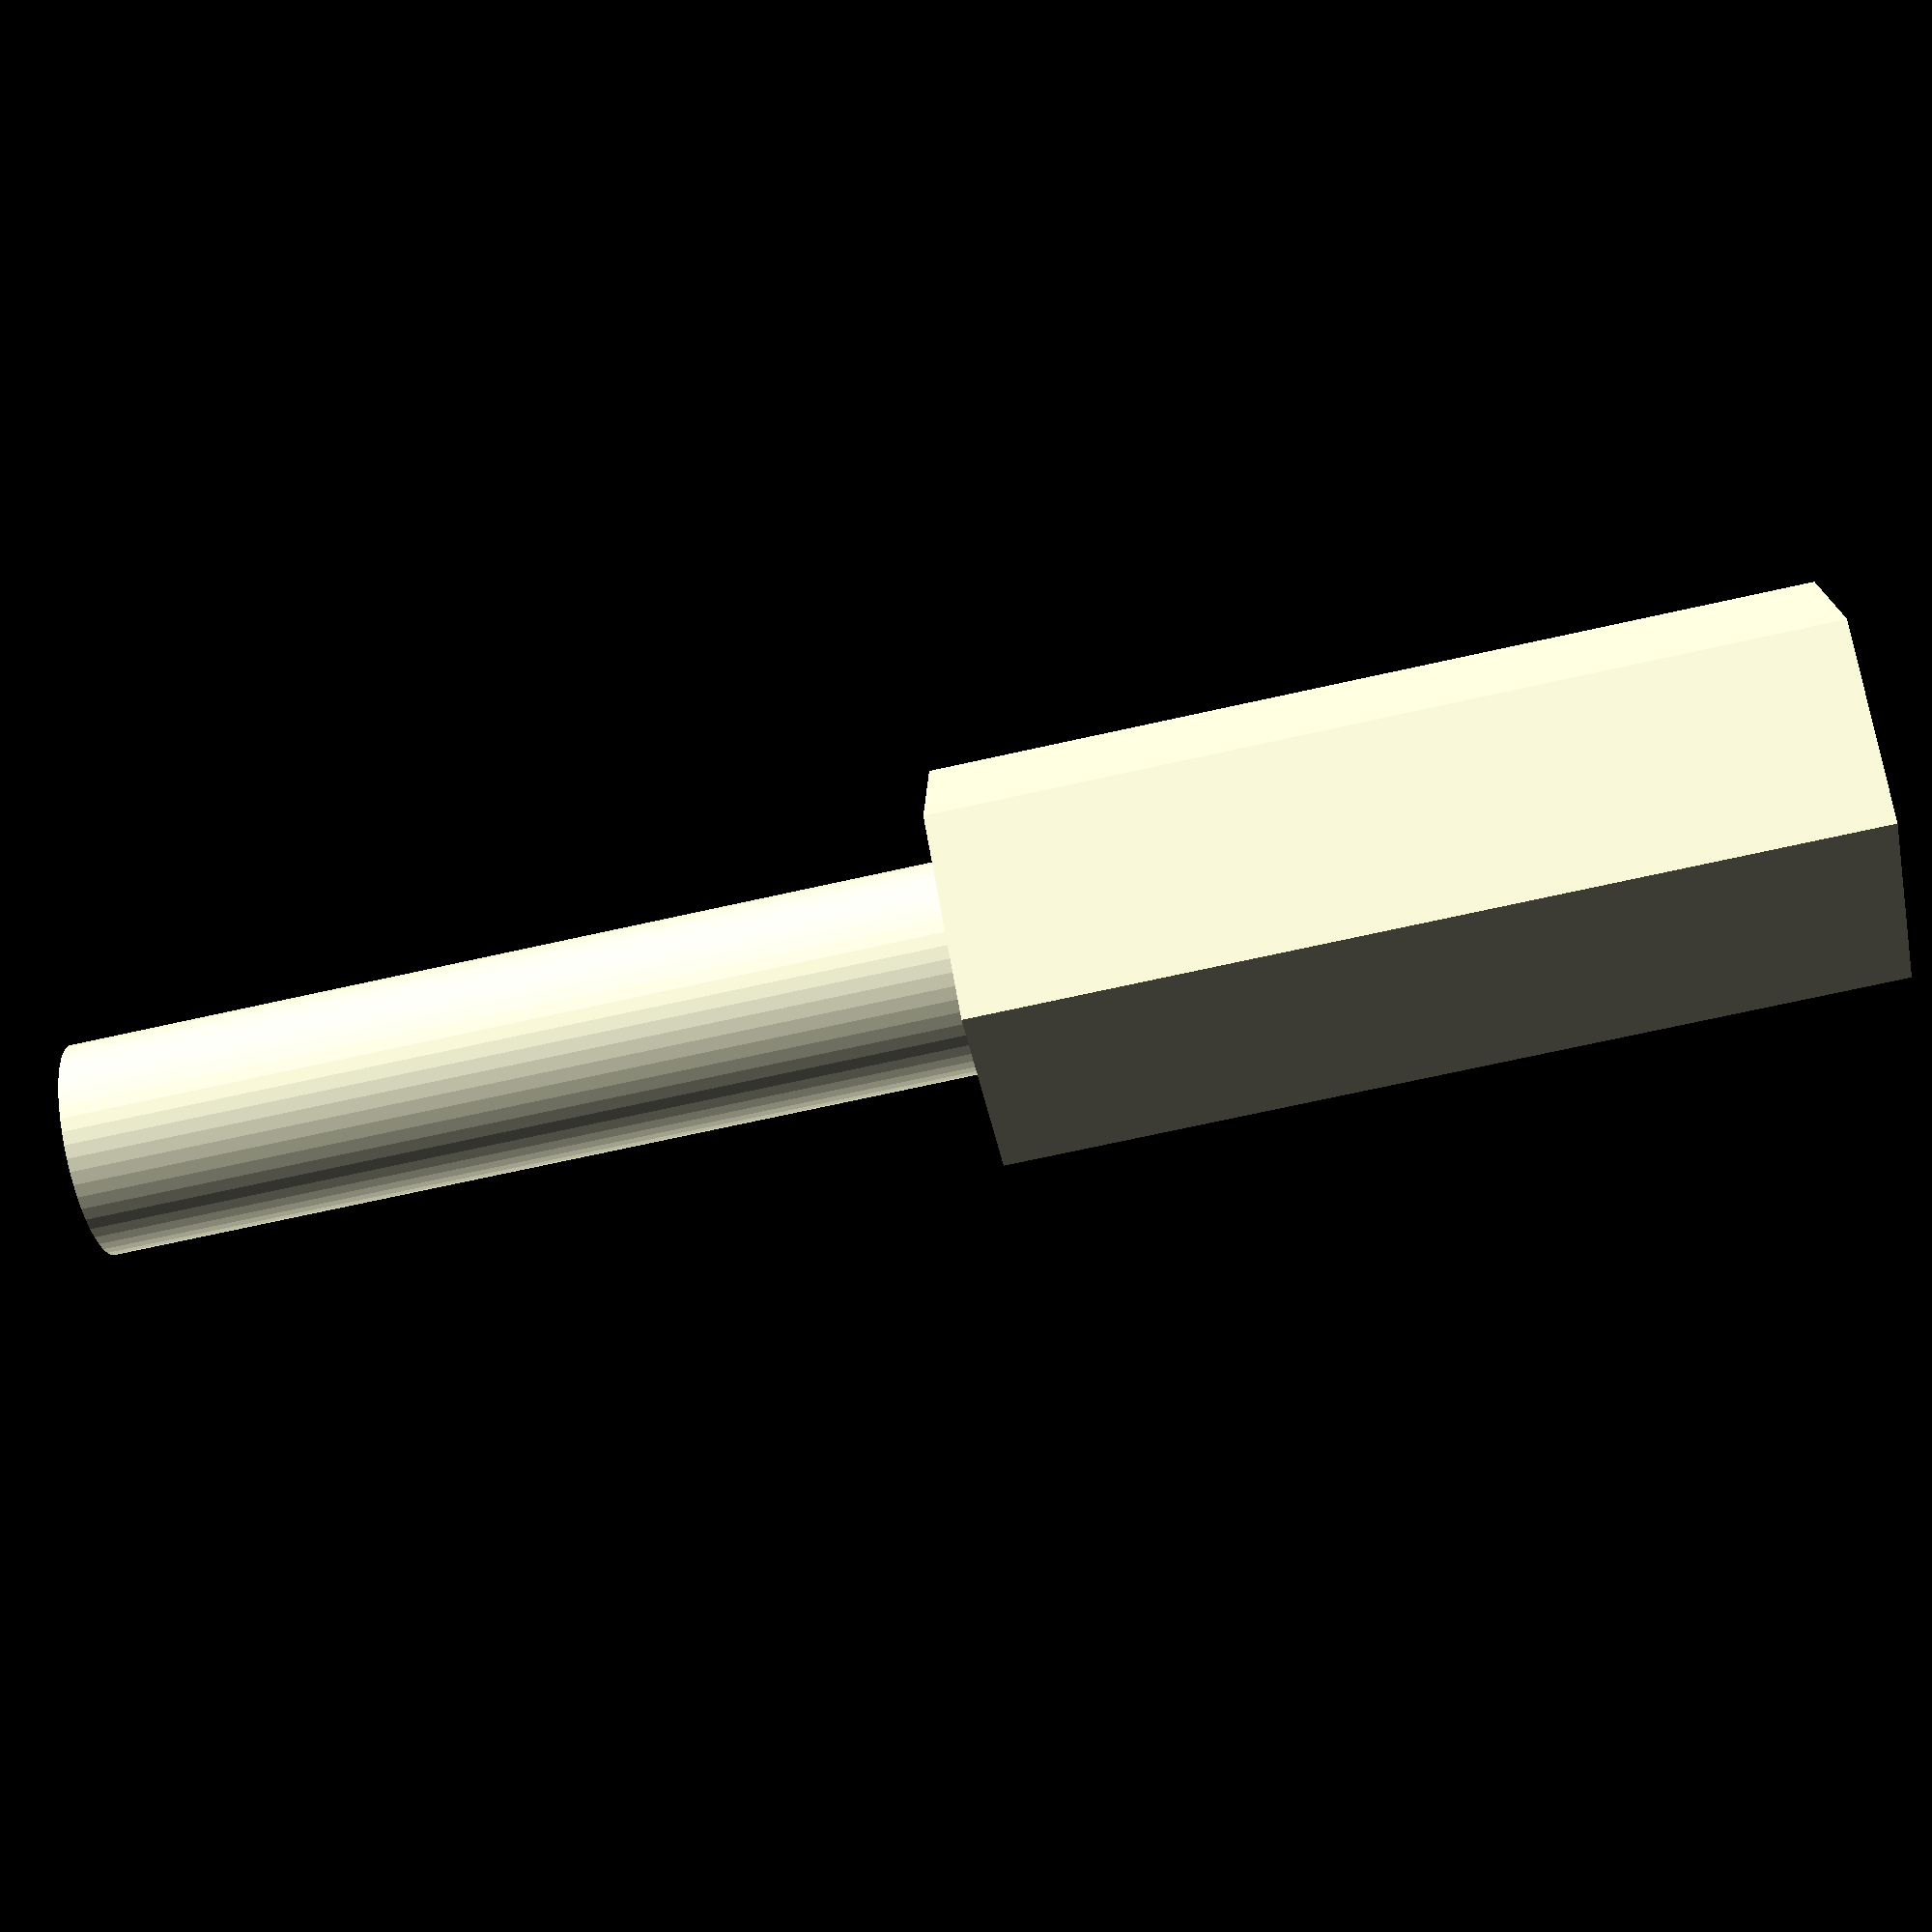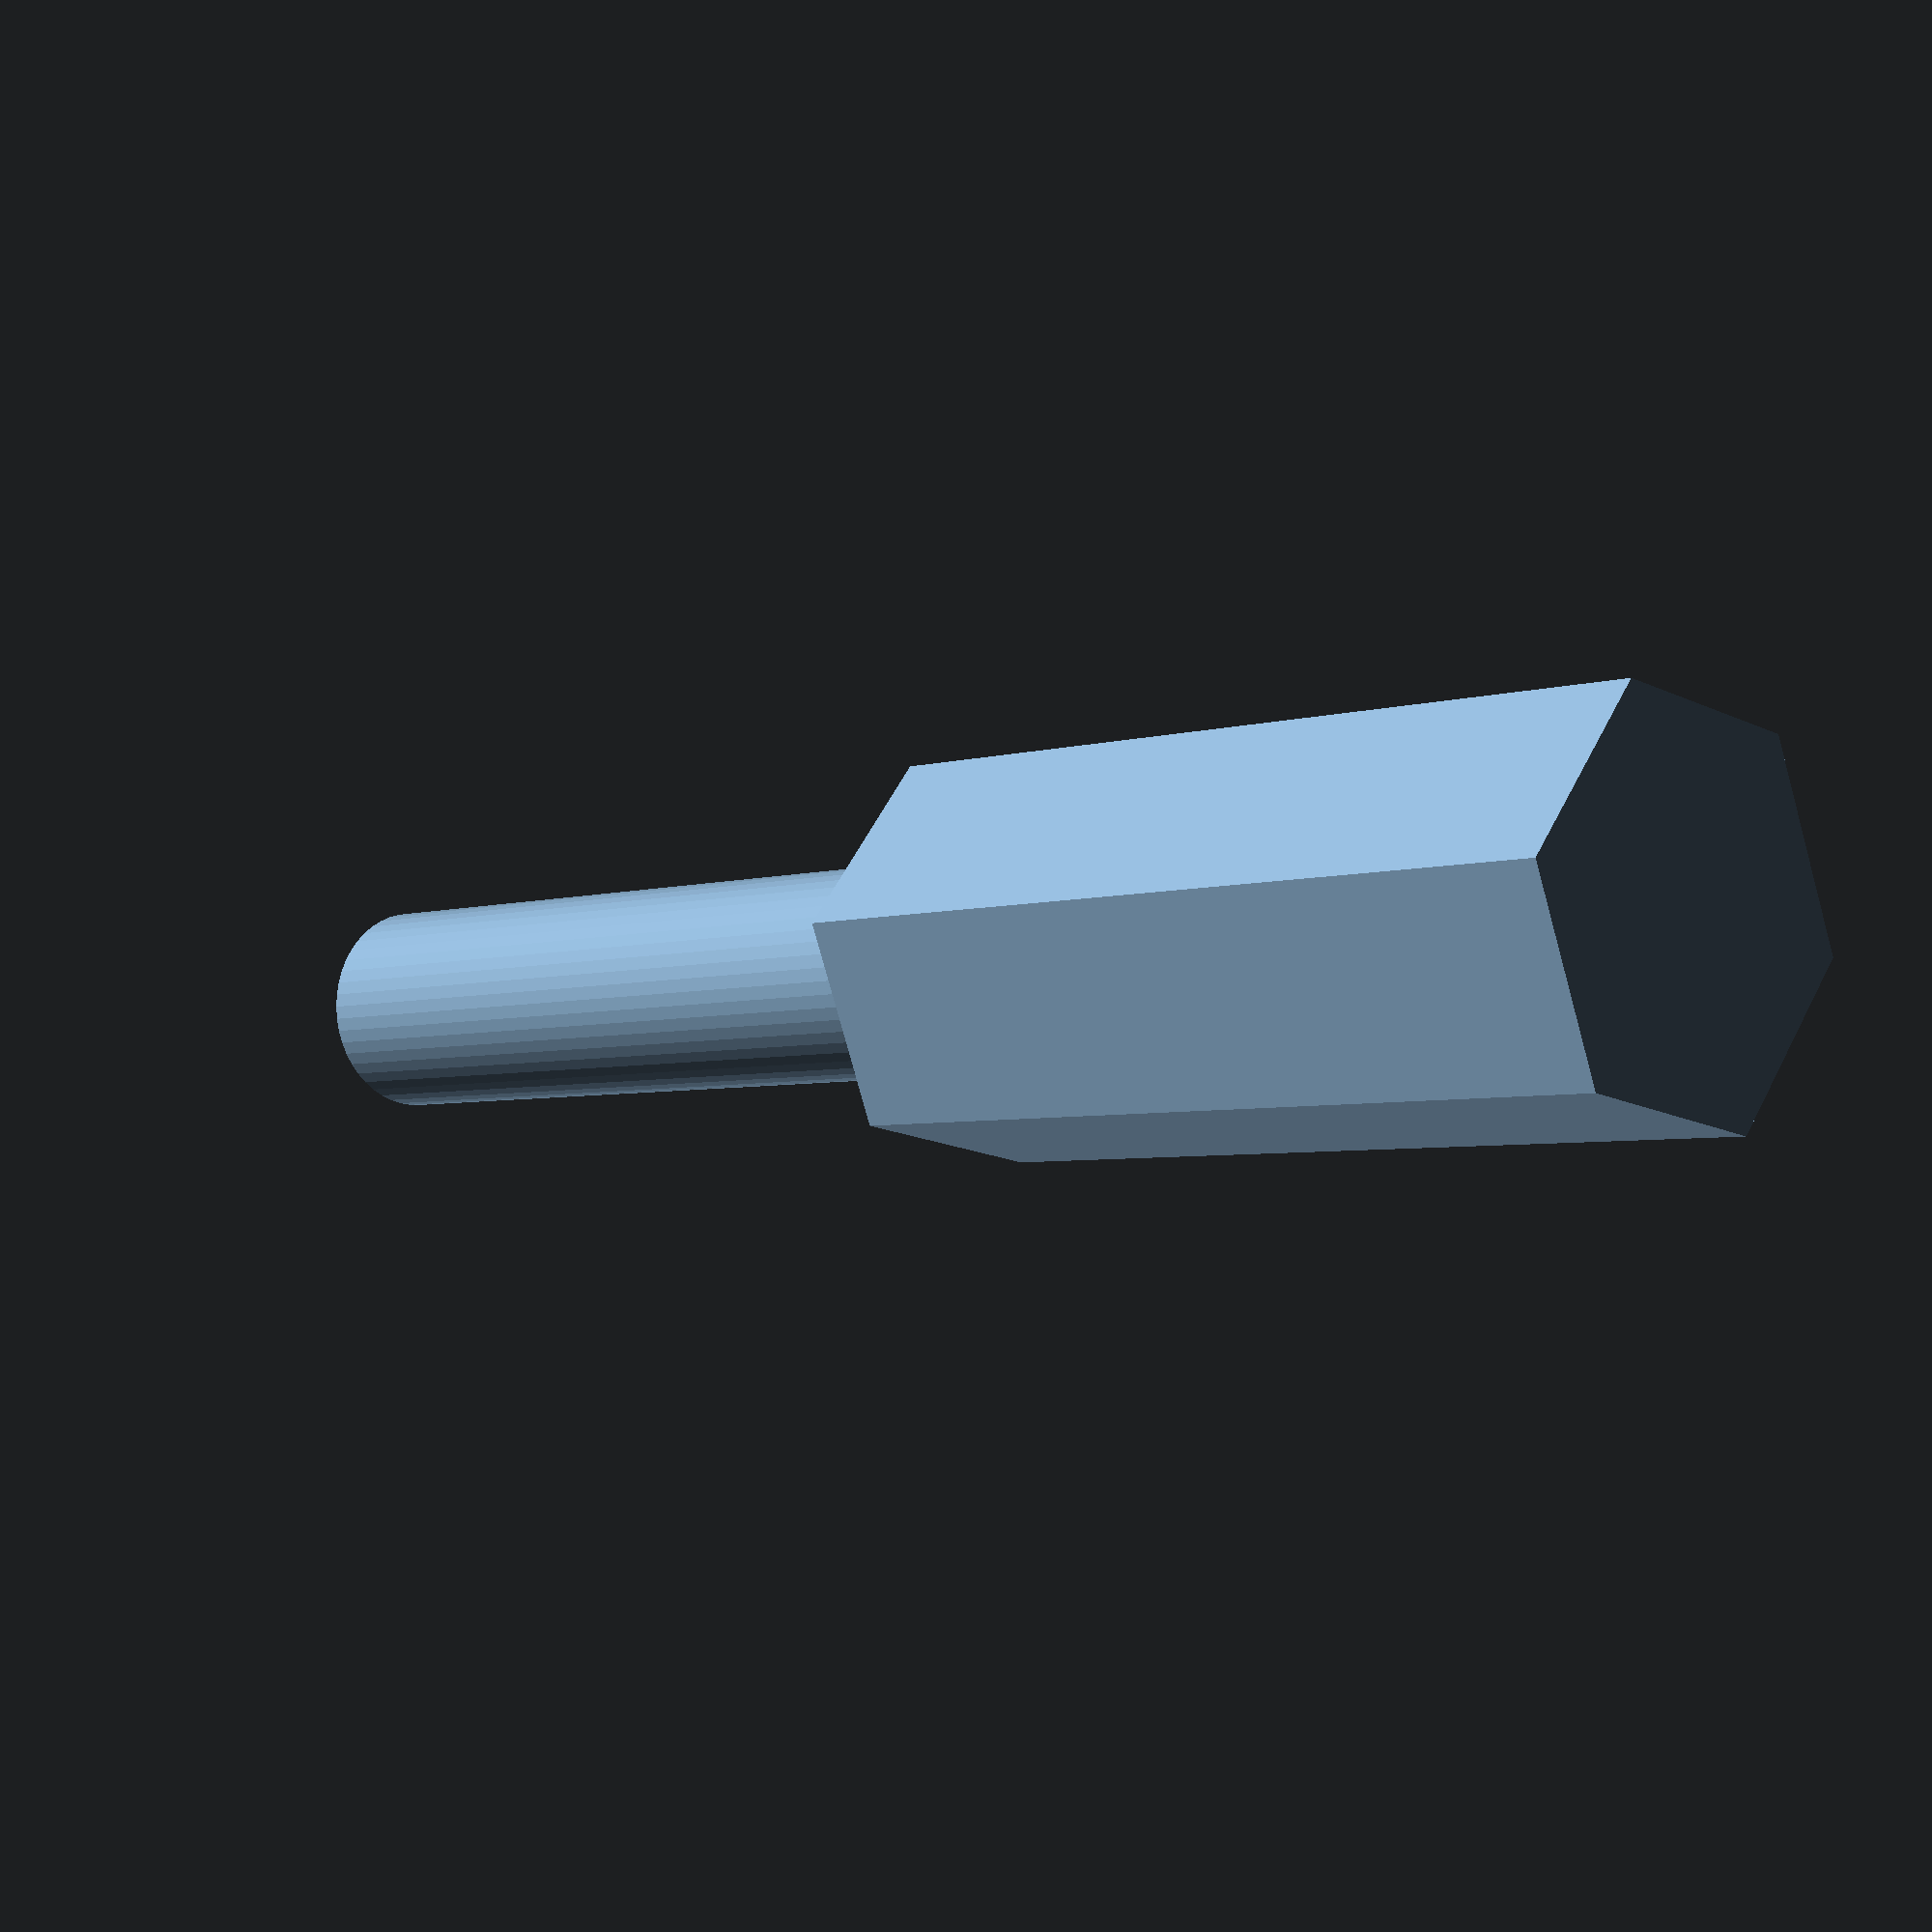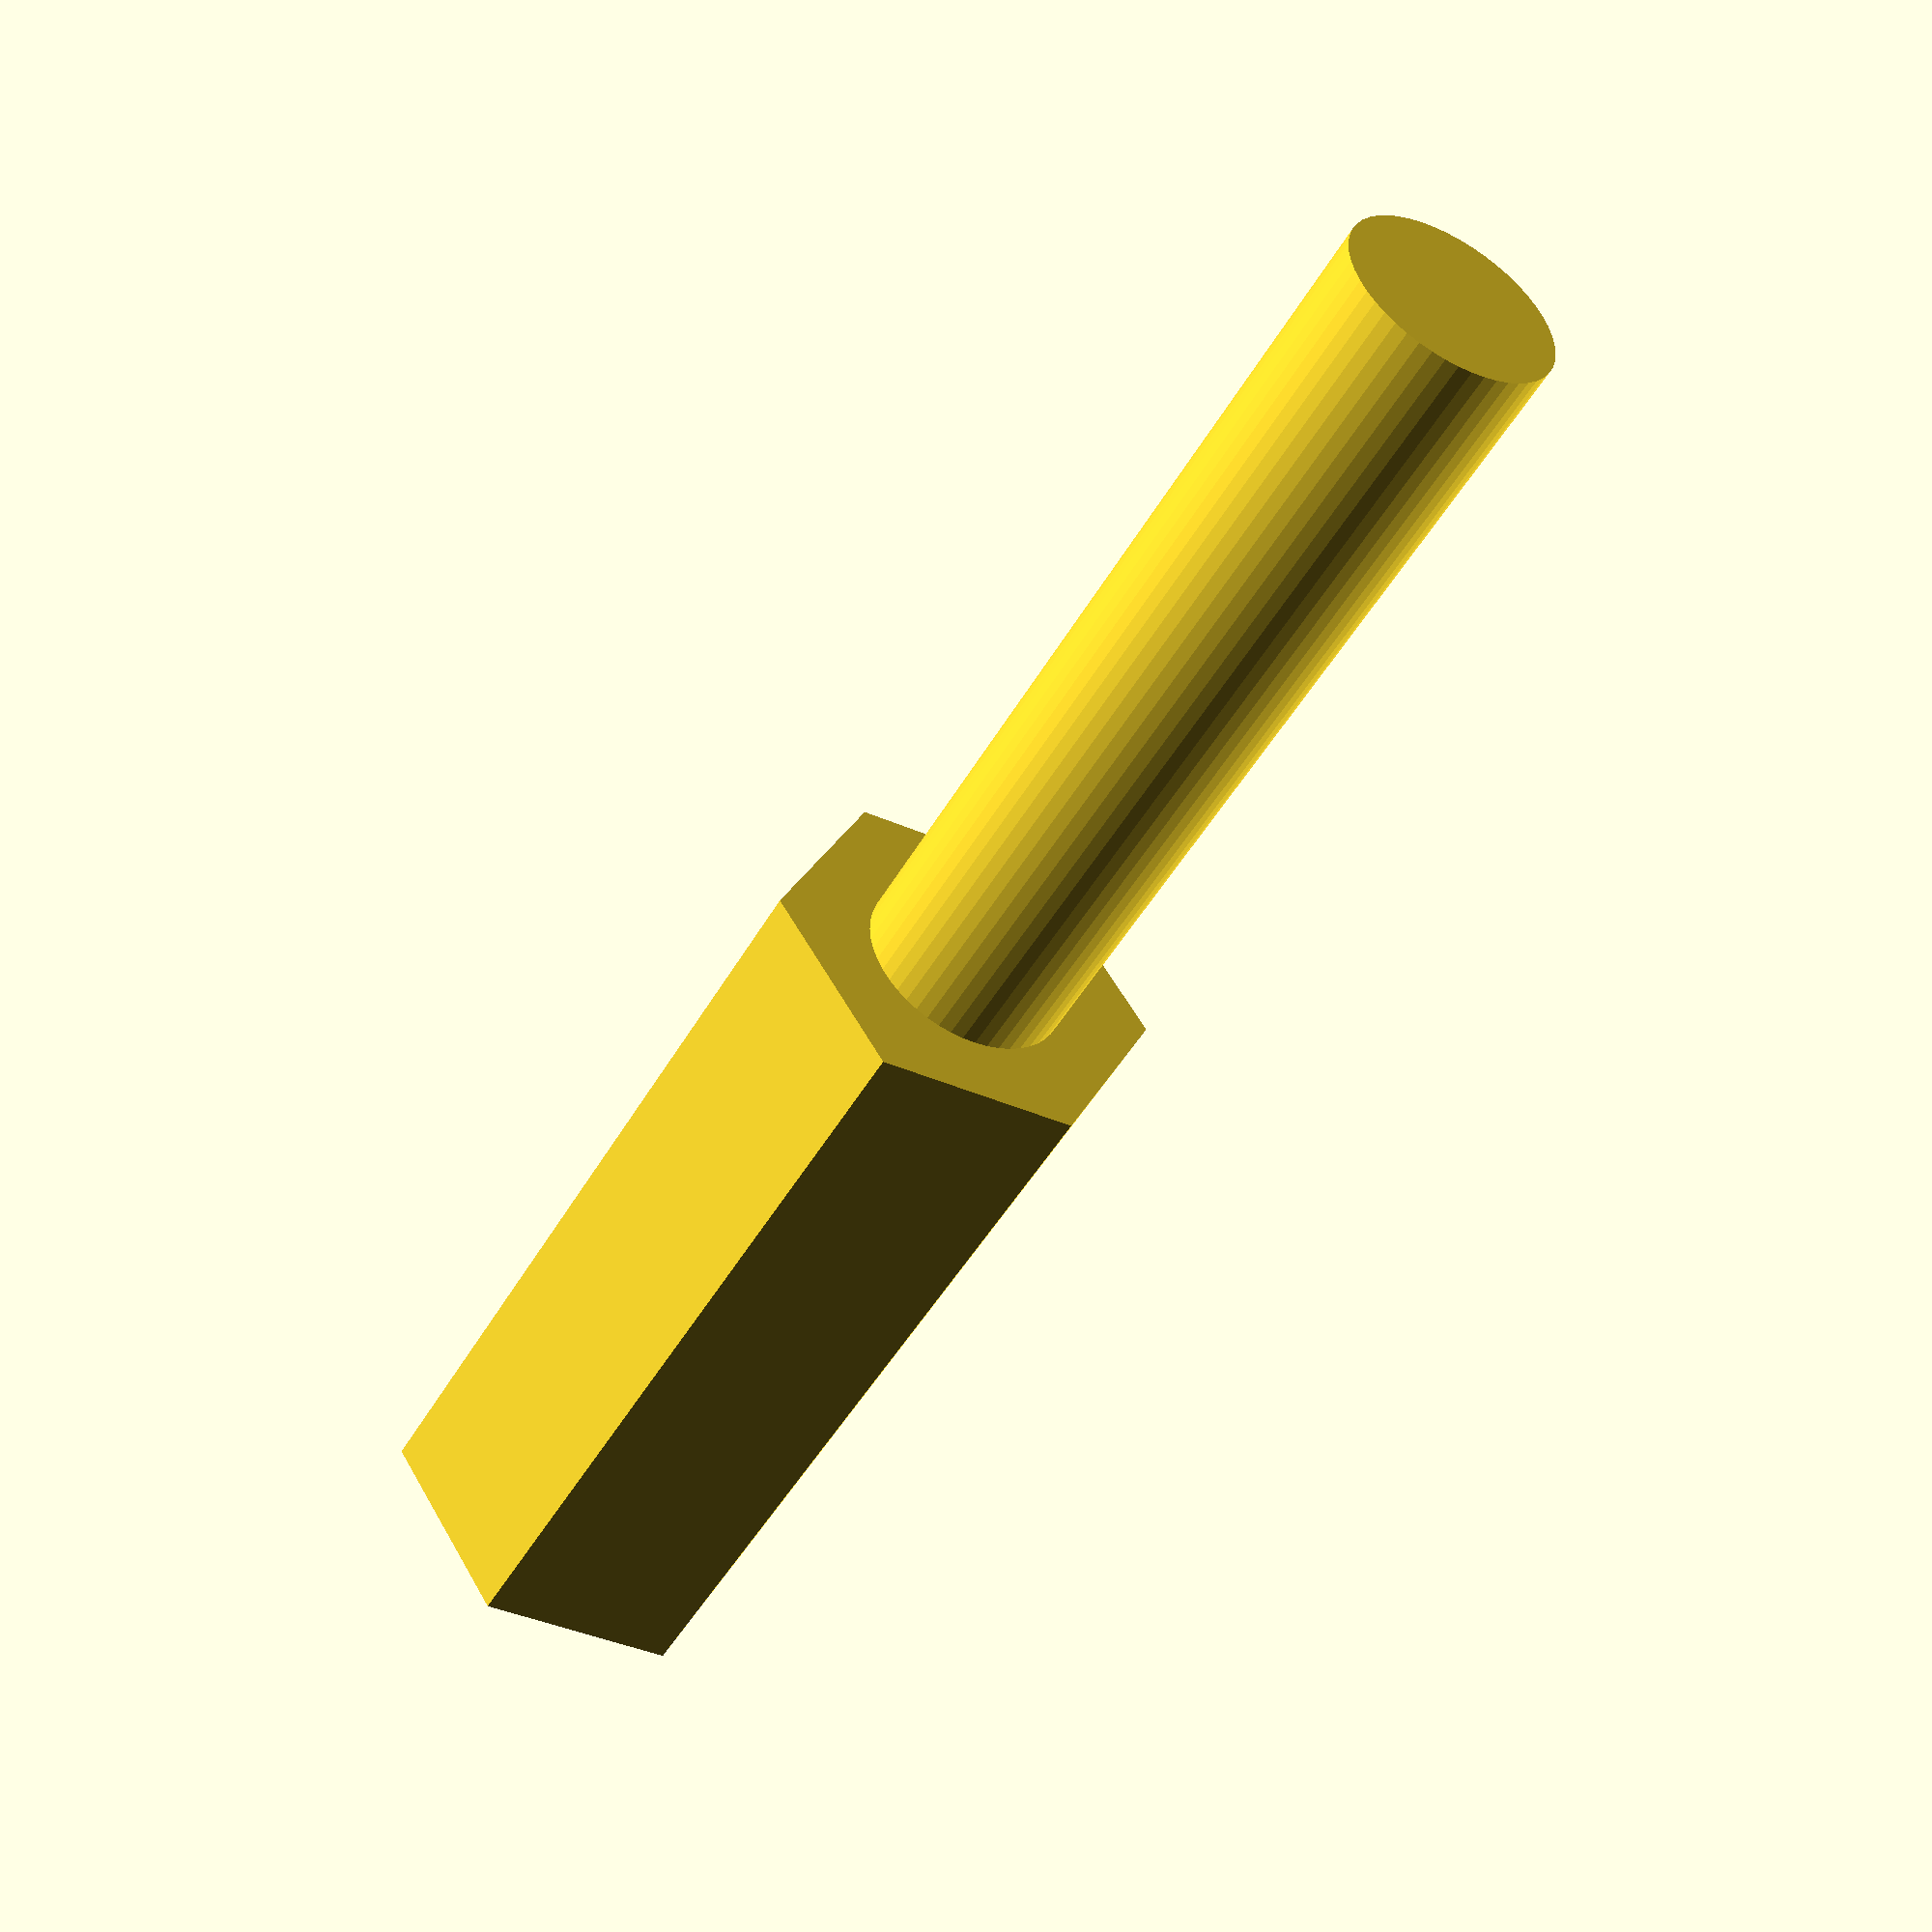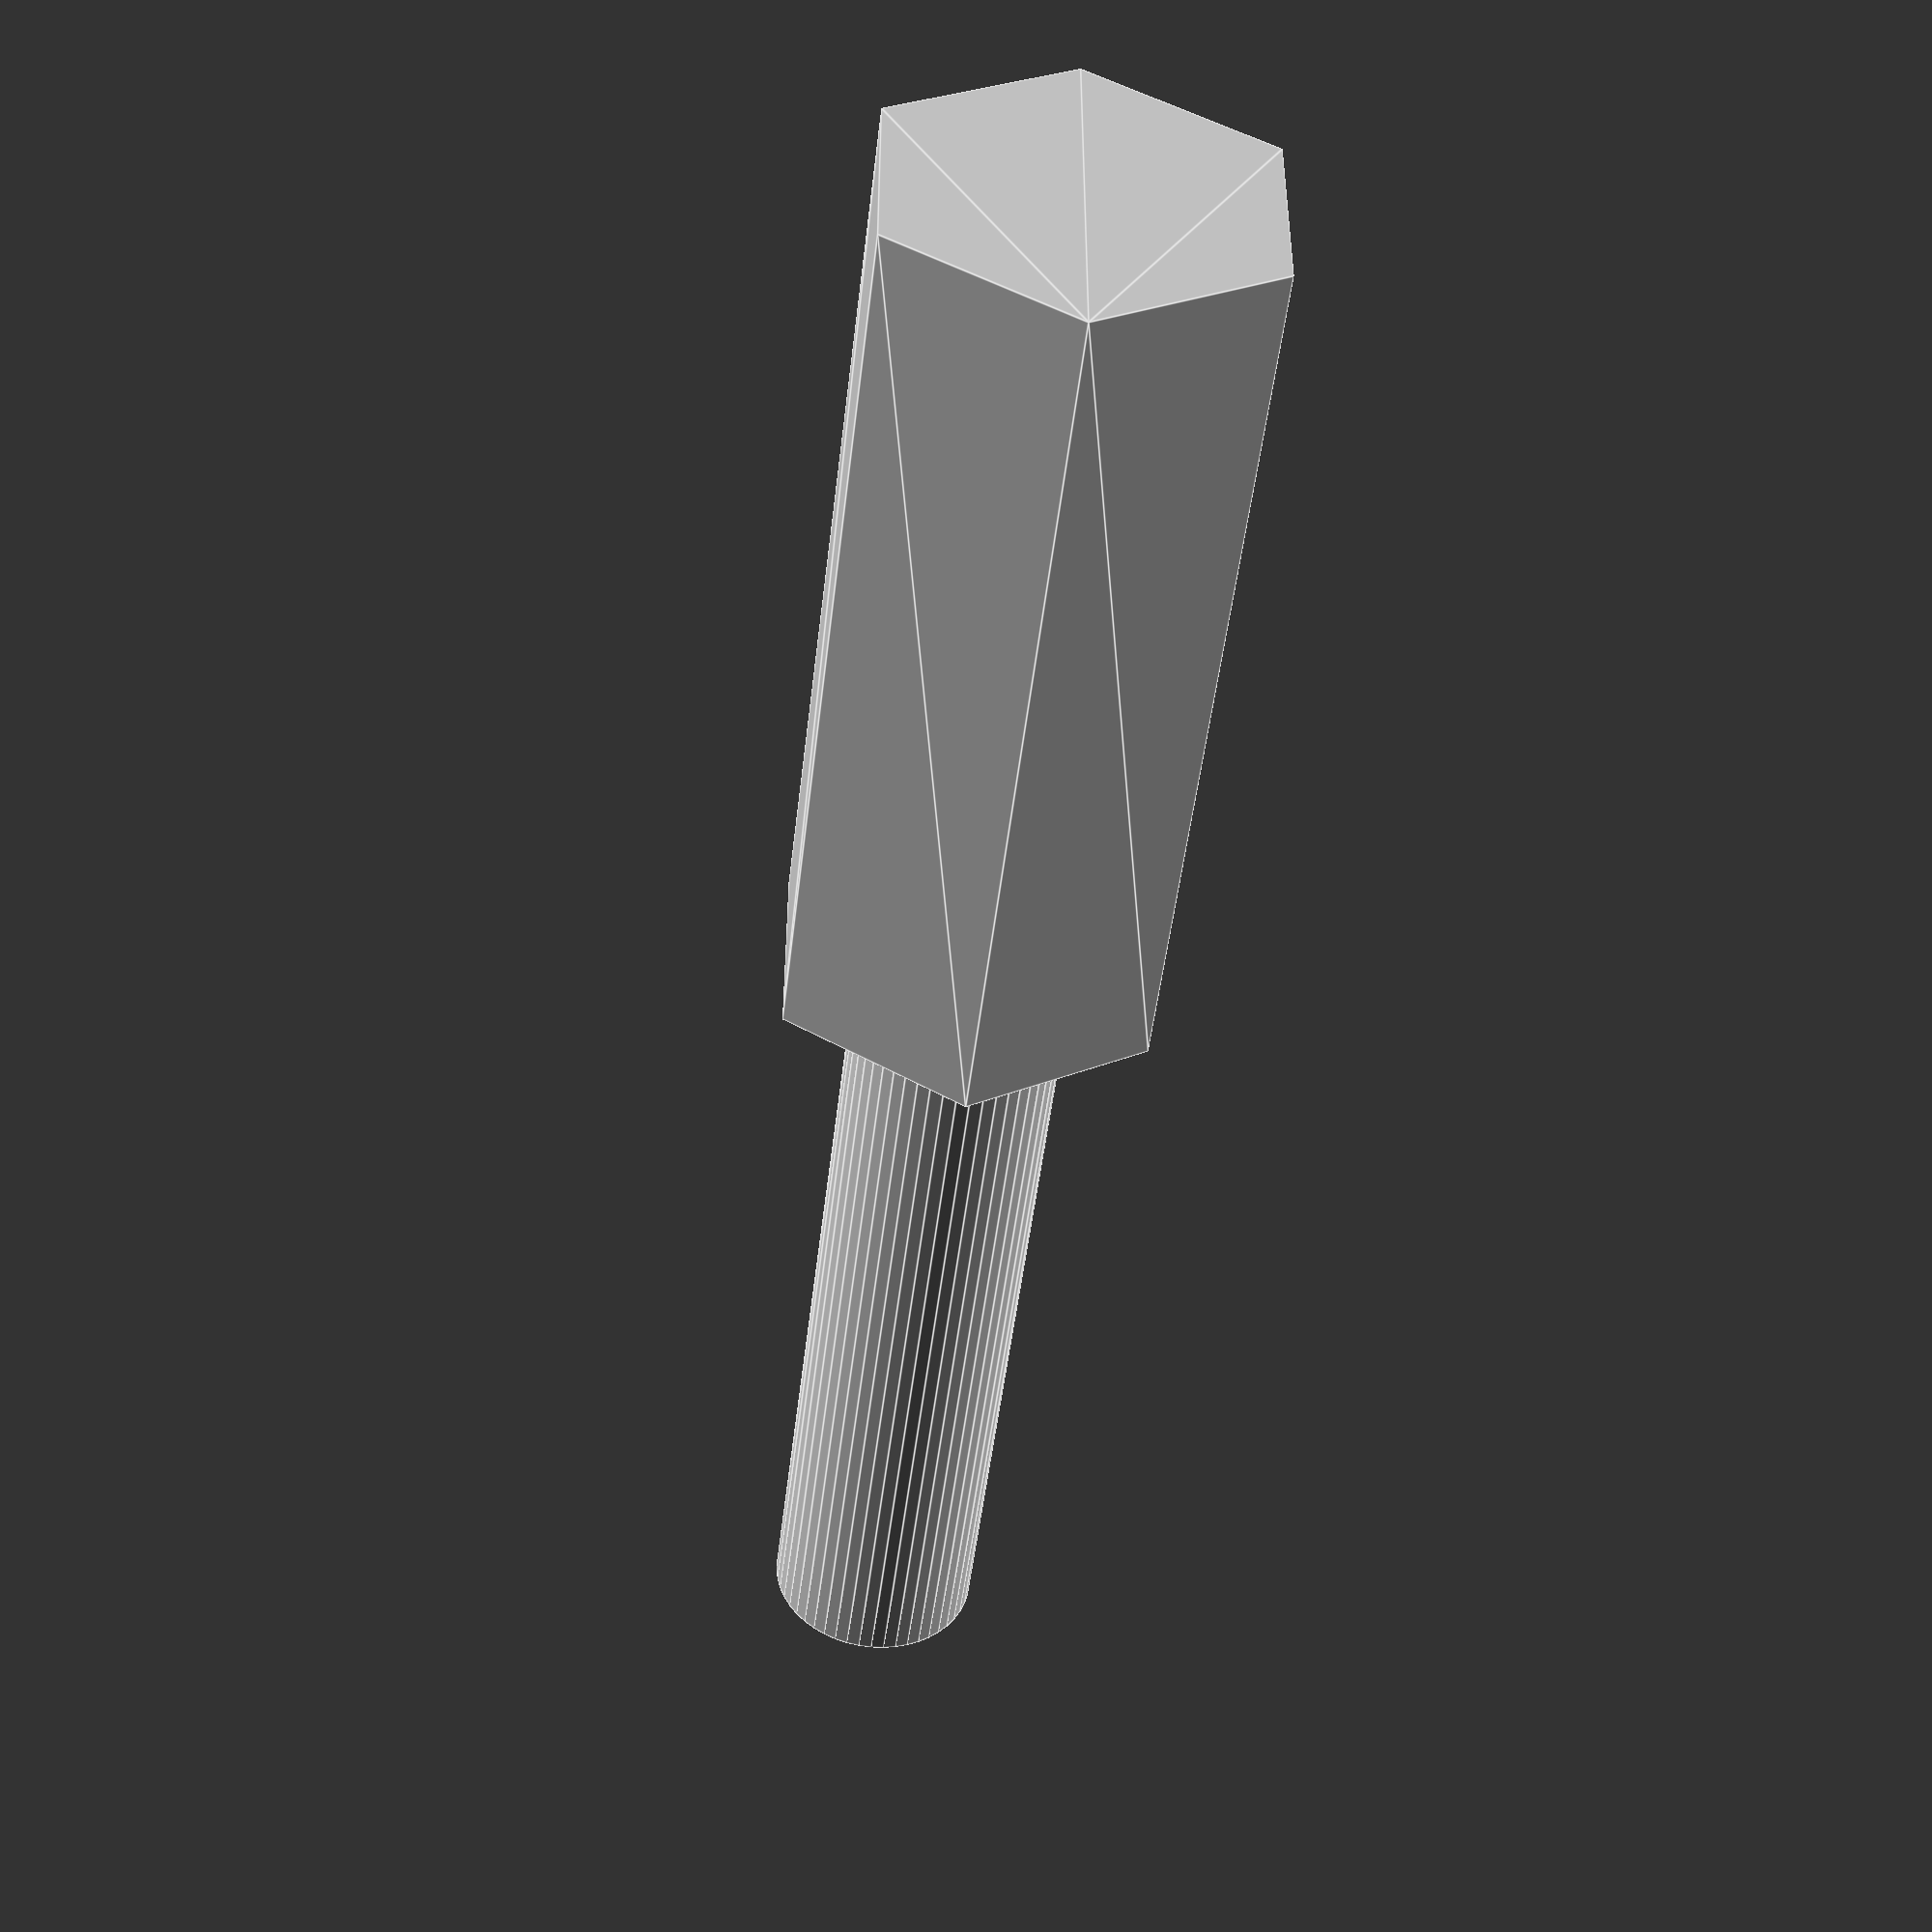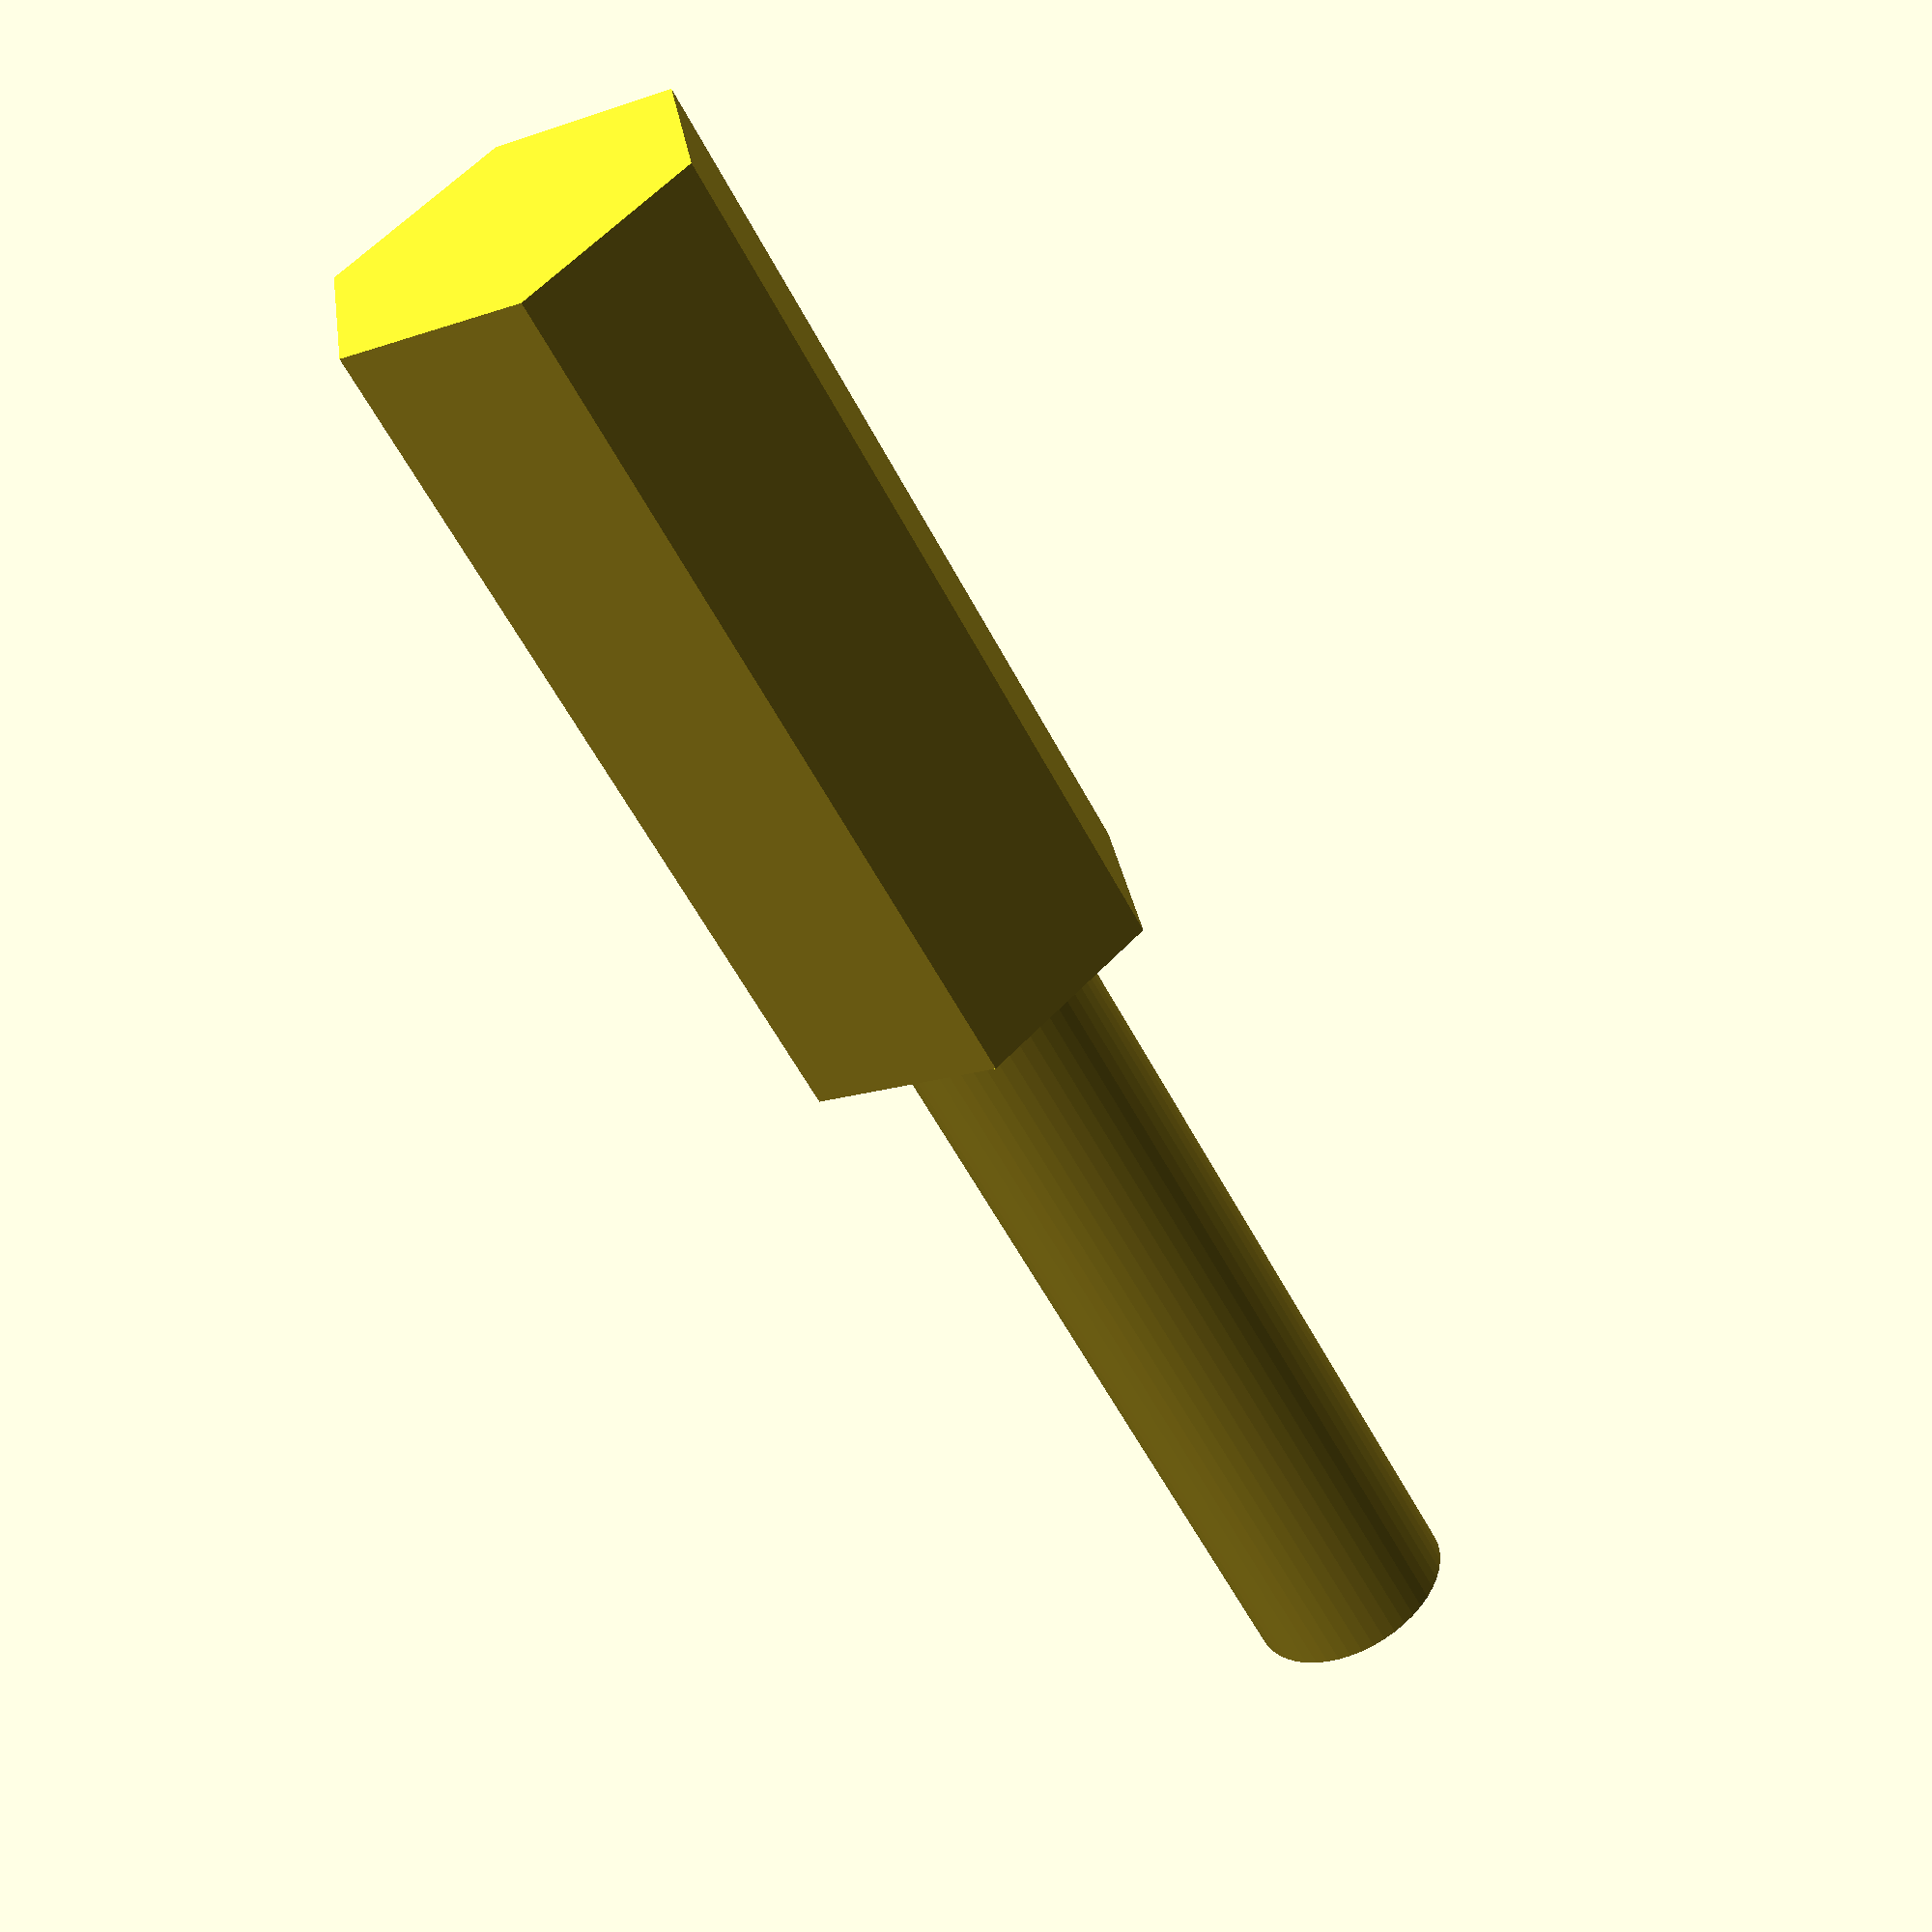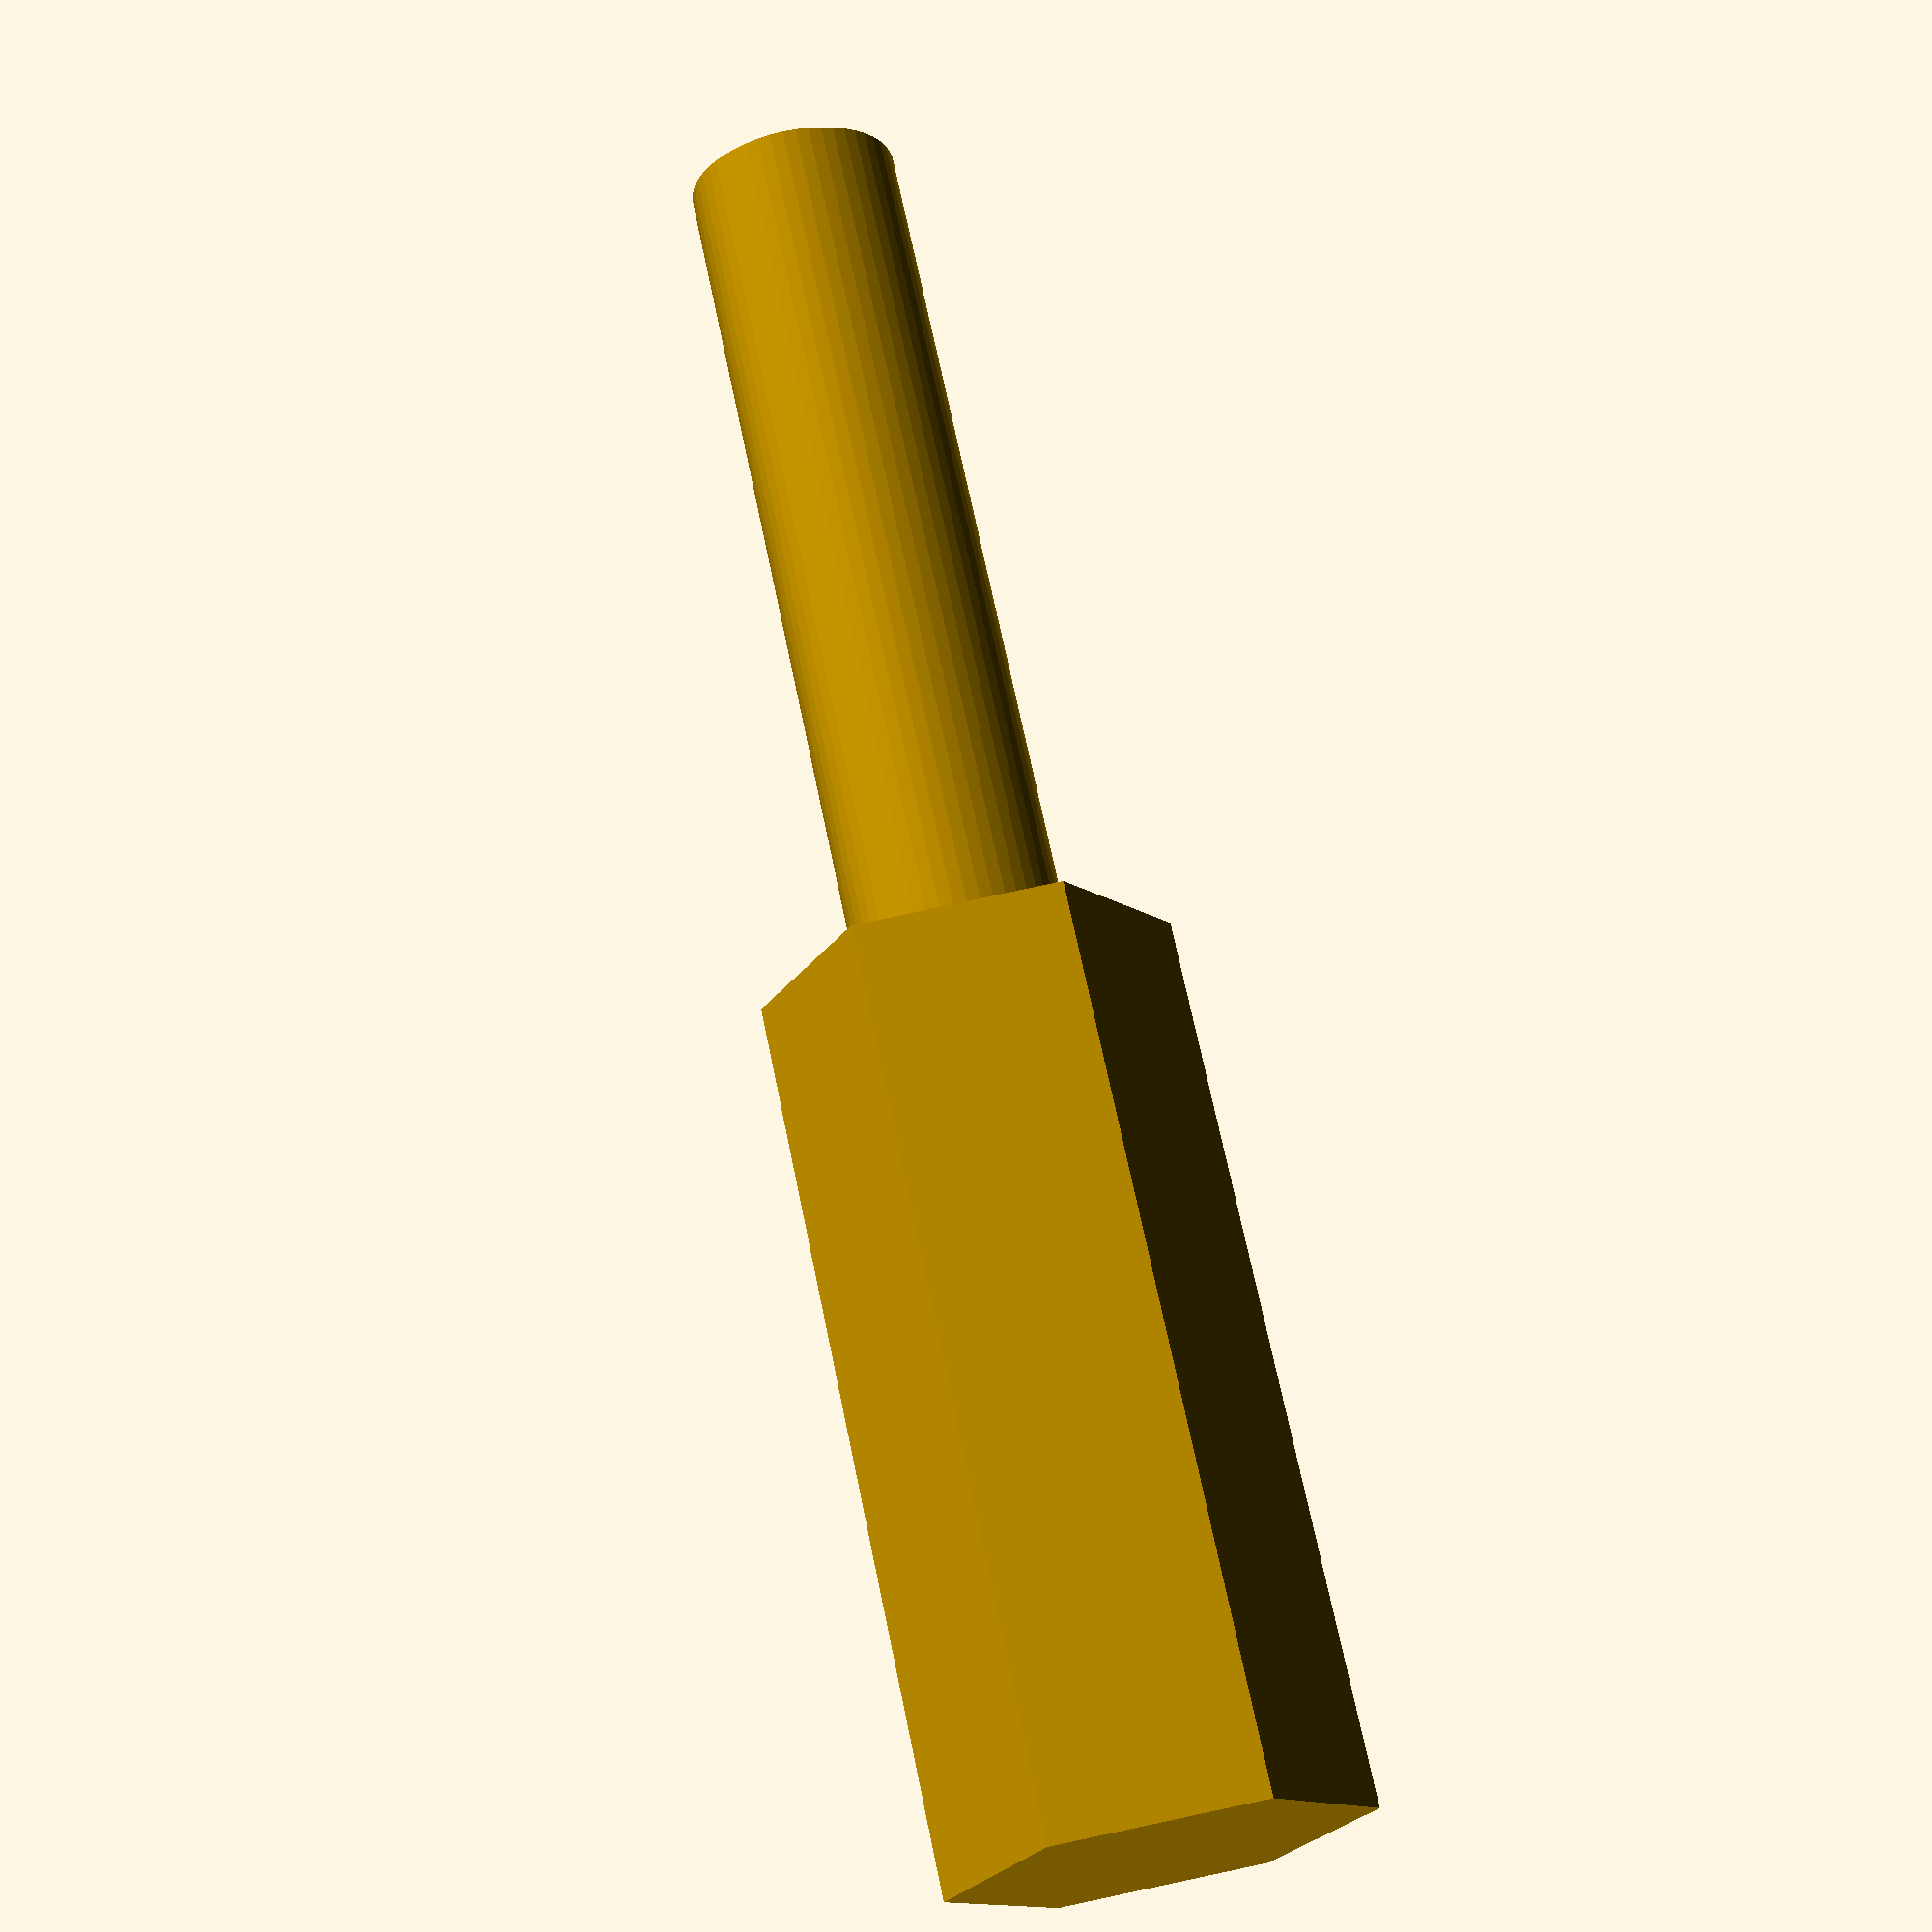
<openscad>
$fn = 50;


difference() {
	union() {
		linear_extrude(height = 25) {
			polygon(points = [[5.7700000000, 0.0000000000], [2.8850000000, 4.9969665798], [-2.8850000000, 4.9969665798], [-5.7700000000, 0.0000000000], [-2.8850000000, -4.9969665798], [2.8850000000, -4.9969665798]]);
		}
		translate(v = [0, 0, -25]) {
			cylinder(h = 25, r = 3.0000000000);
		}
	}
	union();
}
</openscad>
<views>
elev=70.5 azim=215.3 roll=282.6 proj=p view=solid
elev=4.3 azim=308.5 roll=316.3 proj=p view=wireframe
elev=228.4 azim=124.2 roll=28.6 proj=p view=solid
elev=49.2 azim=270.1 roll=353.4 proj=p view=edges
elev=57.4 azim=21.1 roll=27.4 proj=p view=wireframe
elev=110.1 azim=237.3 roll=191.7 proj=p view=solid
</views>
